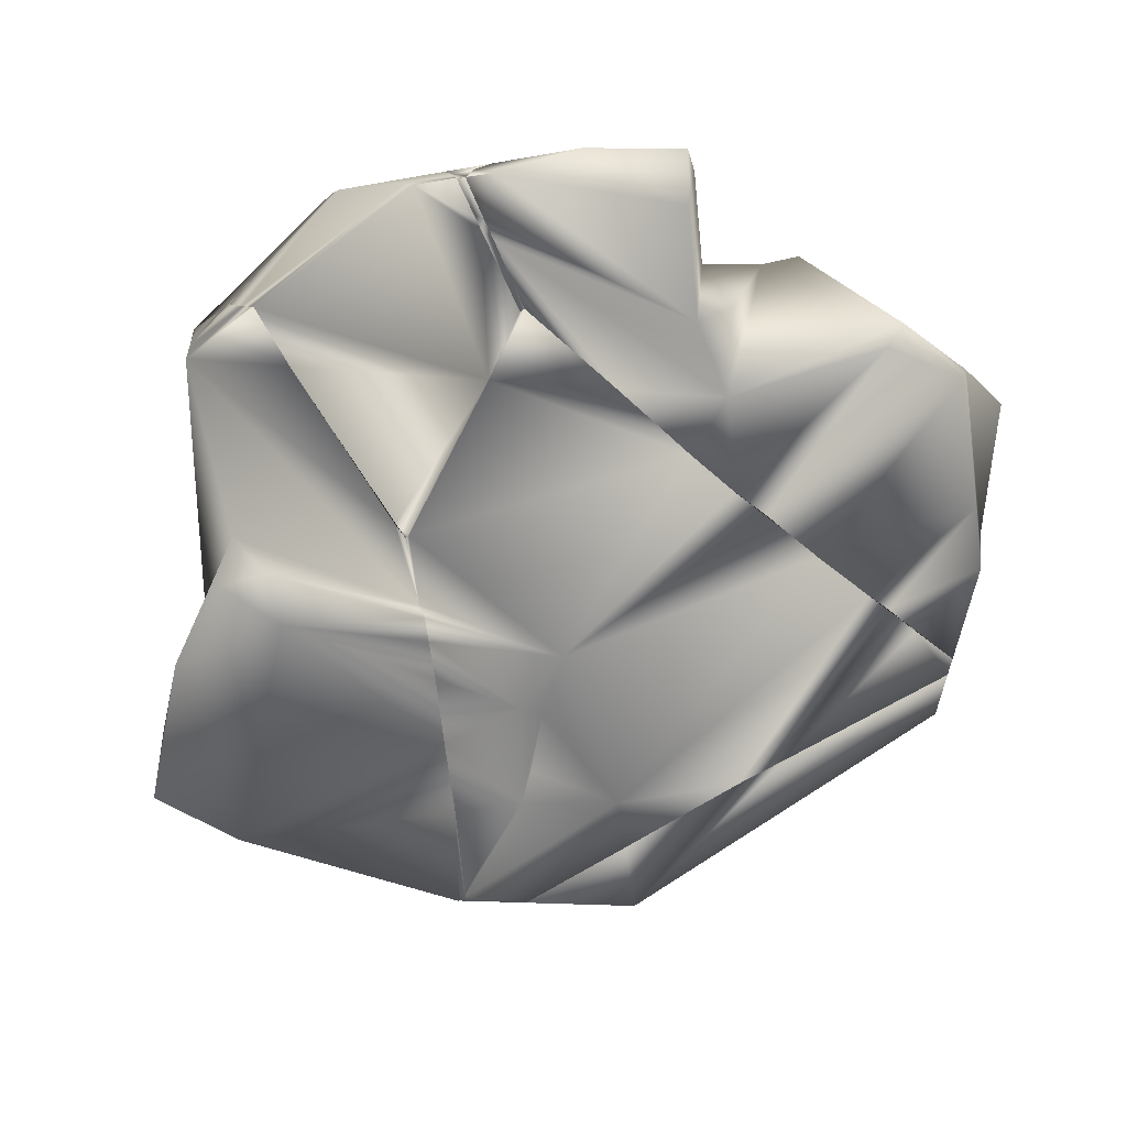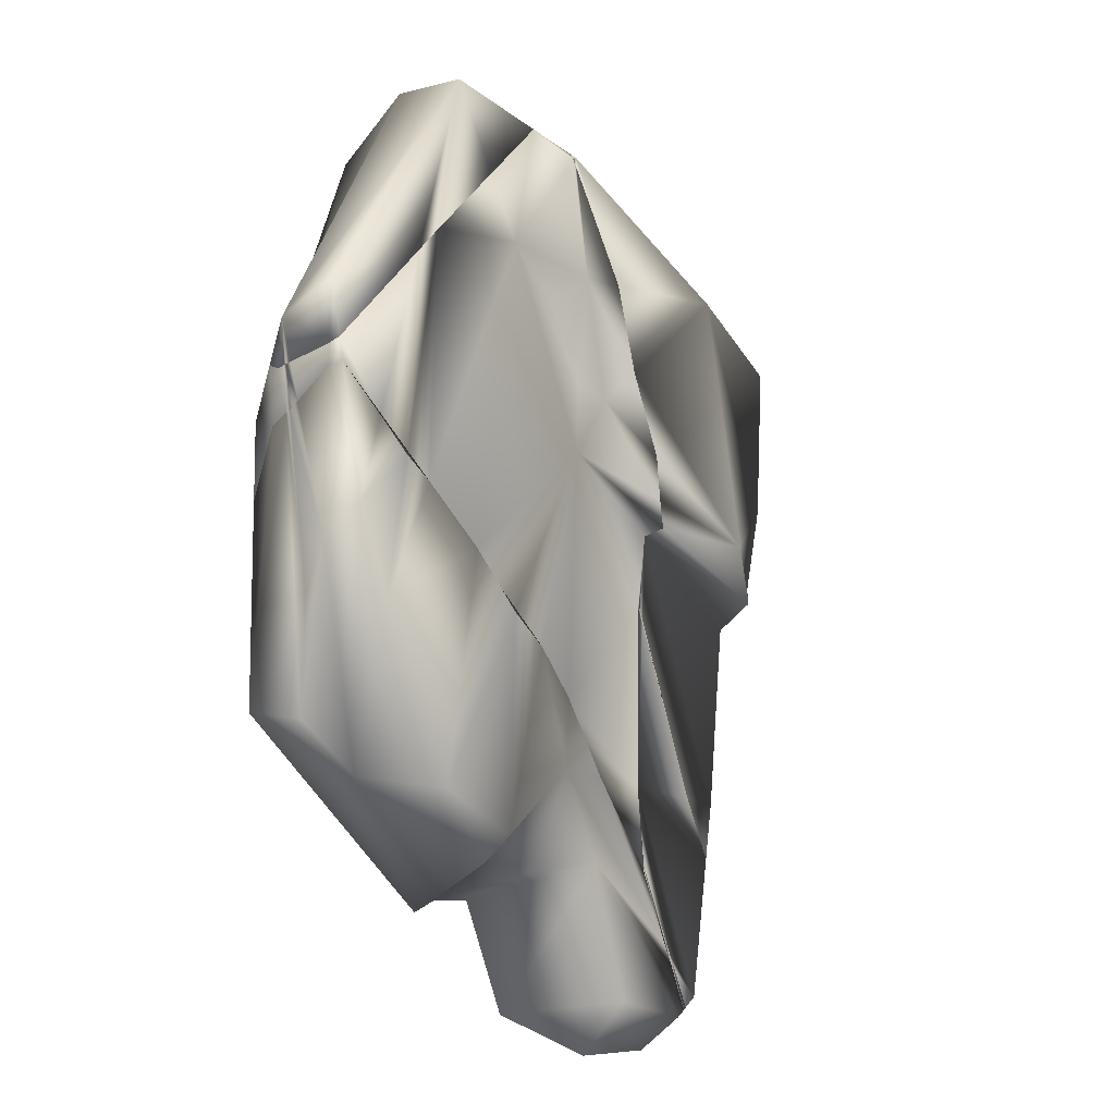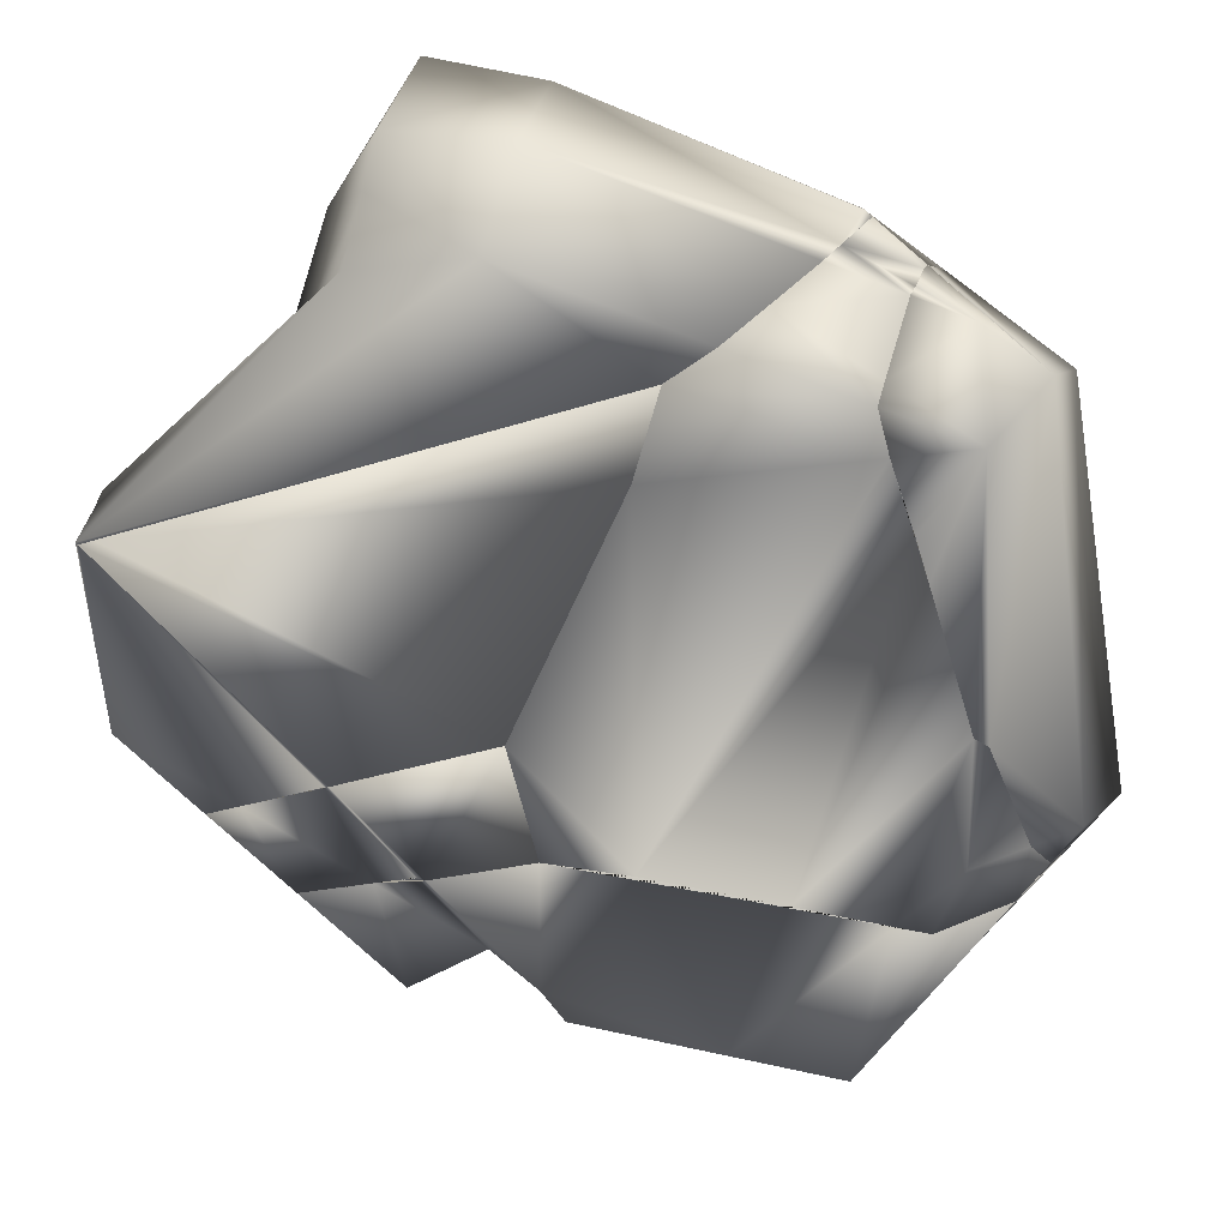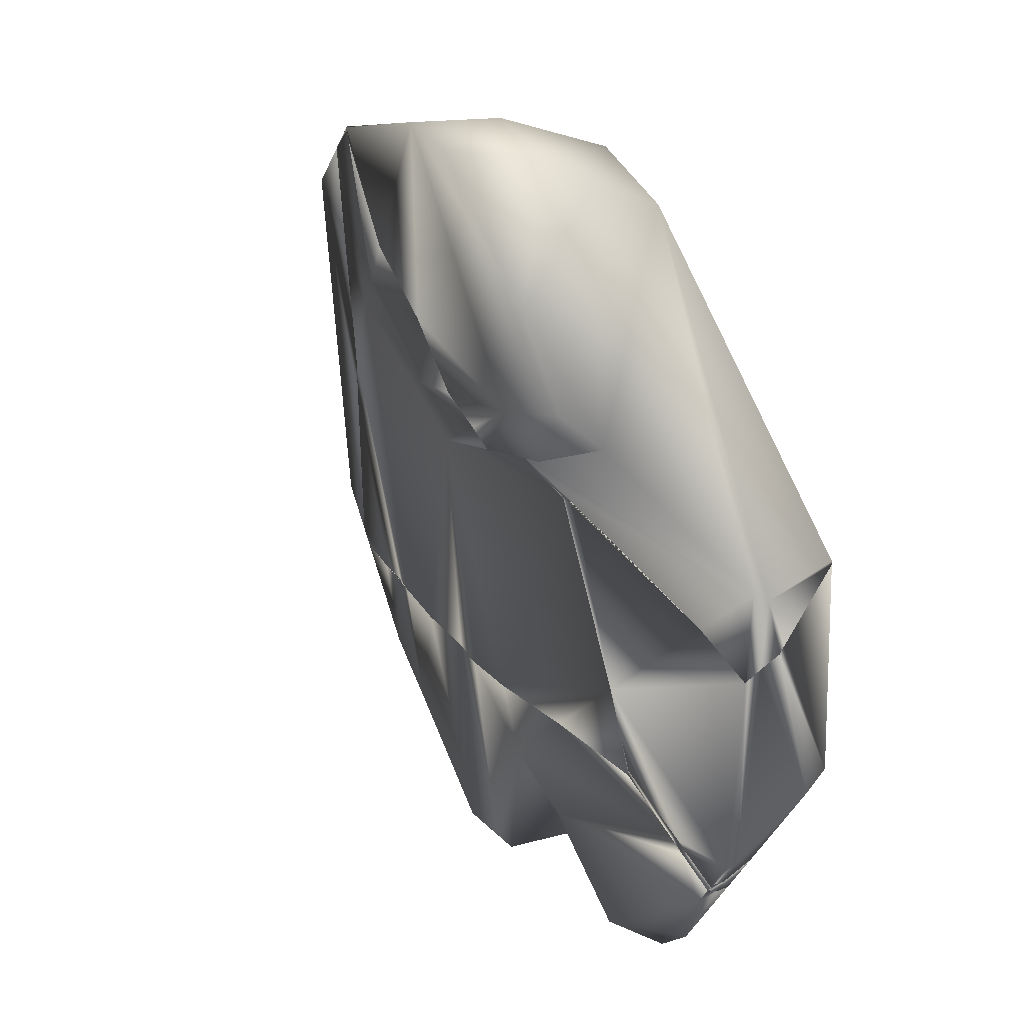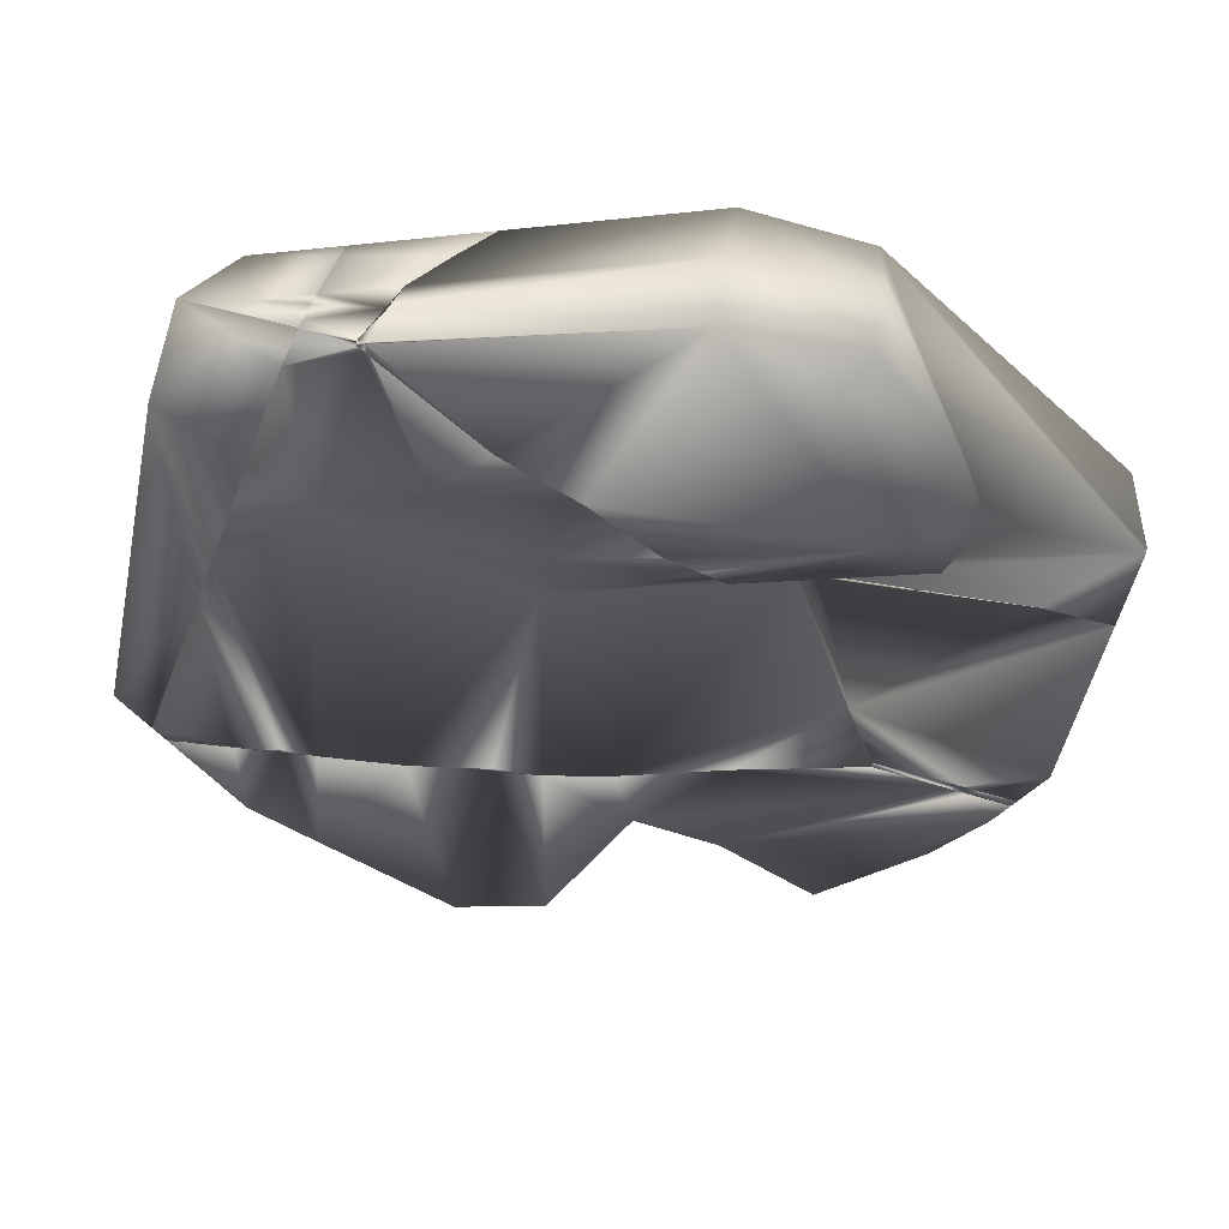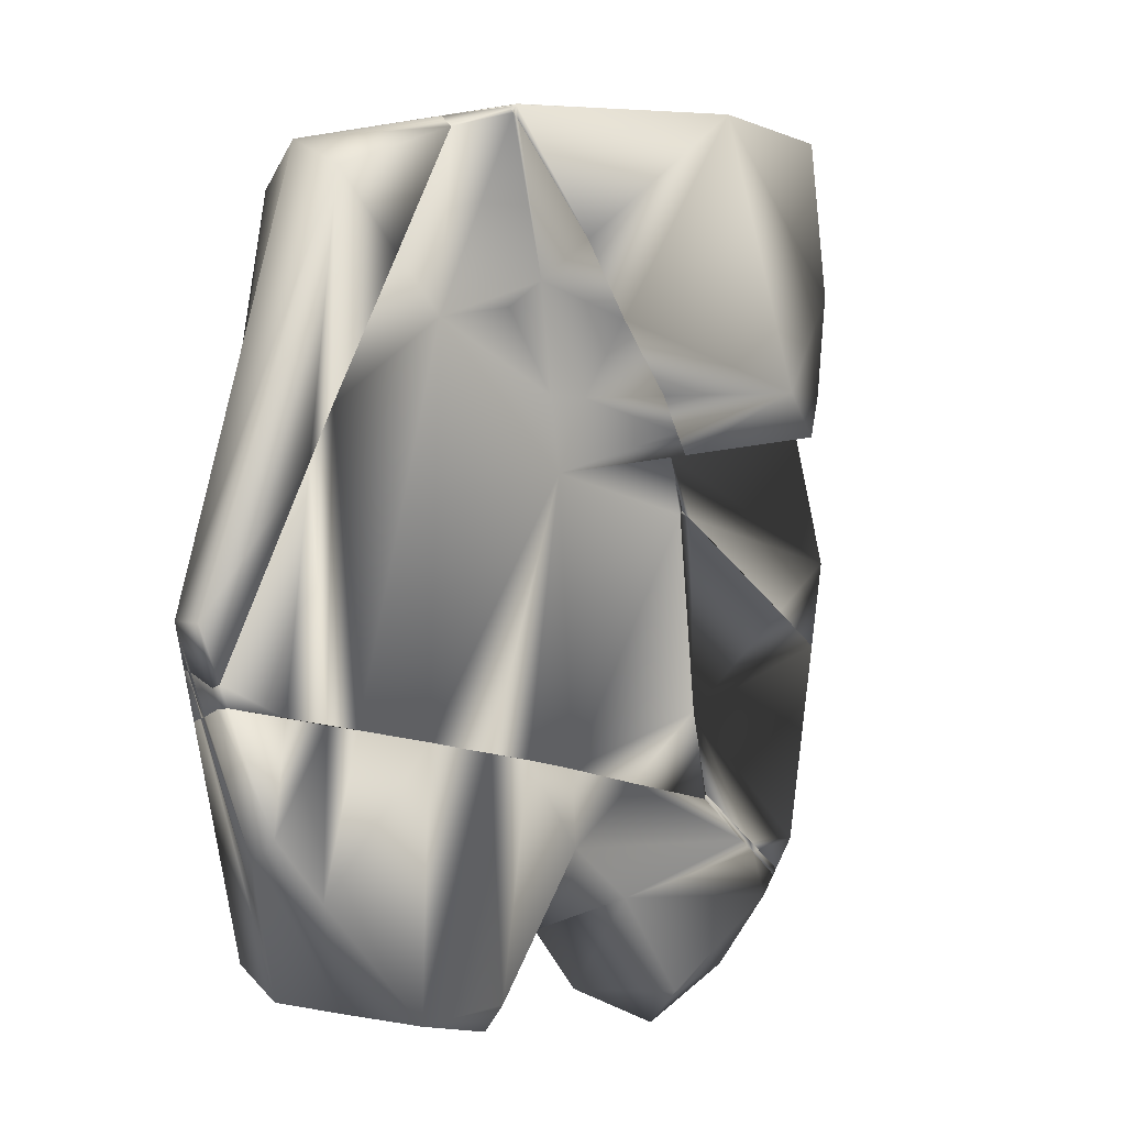
<metadata>
{"format":"obj","ext":"obj","renderer":"f3d","projection":"perspective","resolution":1024,"background":"white","views":[{"elev":-54.0,"azim":137.7,"up":"+Y"},{"elev":-49.2,"azim":-66.2,"up":"+Z"},{"elev":42.3,"azim":-168.4,"up":"+Z"},{"elev":21.4,"azim":64.2,"up":"+Z"},{"elev":44.8,"azim":2.7,"up":"+Z"},{"elev":-12.5,"azim":-49.5,"up":"+Z"}]}
</metadata>
<code>
v  -3.343 1.755 -0.7734
v  -0.5932 -0.4122 1.674
v  -0.905 -0.2662 1.656
v  -2.414 -0.2682 2.05
v  -1.406 -0.1958 2.405
v  -0.6065 -0.1133 0.9982
v  -1.414 -0.5916 2.571
v  -0.9607 1.086 3.908
v  -1.275 0.6133 4.01
v  -1.613 0.08497 4.112
v  -1.72 -0.1841 4.101
v  -1.91 -0.5874 4.114
v  -1.912 -0.597 4.113
v  -1.911 -0.6079 4.107
v  -1.91 -0.6404 4.092
v  -1.864 -0.6407 4.048
v  -1.801 -0.65 3.984
v  -0.886 -0.7064 3.085
v  0.4294 -0.5476 1.893
v  -0.217 -0.5897 2.494
v  0.7626 -0.4394 1.62
v  0.9726 -0.3786 1.445
v  1.028 -0.1545 1.486
v  -3.845 1.35 -0.7936
v  -4.032 1.14 -1.179
v  -4.258 0.5187 -1.439
v  -4.272 0.421 -1.421
v  -4.084 0.9877 -1.232
v  -4.063 1.042 -1.208
v  -3.39 1.42 0.3869
v  -3.261 1.598 0.634
v  -2.326 0.1632 3.942
v  -2.25 0.9742 3.695
v  -2.352 0.03848 3.942
v  -2.39 -0.1848 3.963
v  -3.603 0.109 0.5469
v  -3.42 0.0269 1.083
v  -2.41 -0.2585 3.95
v  -2.413 -0.2636 3.945
v  -2.535 -0.498 3.749
v  -2.949 -0.2551 2.503
v  -4.057 1.063 -1.202
v  -2.765 1.407 2.073
v  -2.616 1.351 2.503
v  -2.364 1.299 3.209
v  -2.23 1.206 3.618
v  -3.109 1.82 -1.567
v  -3.778 1.282 -1.577
v  -4.157 0.5657 -1.598
v  -4.156 0.4384 -1.603
v  -3.538 0.3998 -1.614
v  -3.075 0.3774 -1.622
v  -0.6444 0.219 -1.665
v  0.01019 0.2518 -1.674
v  -3.852 1.117 -1.582
v  -3.87 1.074 -1.584
v  -2.749 0.3294 -1.629
v  -1.922 0.266 -1.644
v  -1.122 0.2691 -1.656
v  1.067 0.3883 -1.685
v  -2.775 1.797 -1.573
v  2.372 0.5036 -1.701
v  0.4239 1.627 -1.629
v  -3.929 0.9704 -1.587
v  -1.856 1.728 -1.59
v  -0.4503 1.632 -1.615
v  1.579 0.1397 1.081
v  1.574 0.1612 1.041
v  -0.5363 1.146 3.527
v  -0.3338 1.326 2.624
v  0.7264 1.53 -0.3158
v  2.382 0.5013 -1.645
v  2.11 0.4323 -0.8506
o Object001
g Object001
f 48 25 24 1 47
f 7 4 5
f 3 7 5
f 11 34 35 12
f 6 3 4
f 7 3 2
f 12 35 38 13
f 40 41 4 16 15
f 7 17 16 4
f 2 19 20
f 6 53 54
f 21 19 2 6
f 6 22 21
f 25 48 55 42
f 3 6 2
f 6 4 58 59
f 22 6 23
f 3 5 4
f 46 33 9 8
f 11 10 32 34
f 18 17 7
f 20 18 7 2
f 69 70 45 46 8
f 49 26 28 64
f 29 56 64 28
f 1 24 30
f 30 31 1
f 32 10 9 33
f 27 50 51 36
f 39 40 15 14
f 13 38 39 14
f 37 52 57 4 41
f 31 43 65 61 1
f 65 43 44 66
f 66 44 45 70 71 63
f 50 27 26 49
f 52 37 36 51
f 56 29 42 55
f 57 58 4
f 59 53 6
f 54 60 73 68 6
f 61 47 1
f 68 67 23 6
f 62 72 73 60
f 23 67 69 8 9 10 11 12 13 14 15 16 17 18 20 19 21 22
f 43 31 30 24 25 42 29 28 26 27 36 37 41 40 39 38 35 34 32 33 46 45 44
f 50 49 64 56 55 48 47 61 65 66 63 62 60 54 53 59 58 57 52 51
f 72 62 63 71
f 70 69 67 68 73 72 71
v  4.371 1.501 -0.9201
v  4.094 0.7589 -1.858
v  4.404 1.286 -1.113
v  4.053 0.6644 -1.934
v  3.787 0.6982 -2.261
v  3.782 0.658 -2.278
v  3.813 0.7807 -2.235
v  3.795 1.089 -2.079
v  3.756 1.199 -2.007
v  3.416 0.6146 -2.114
v  3.557 1.557 -1.734
v  3.238 0.5984 -2.032
v  3.221 1.556 -1.565
v  2.397 1.552 -1.15
v  2.345 1.576 -1.112
v  1.574 0.1612 1.041
v  2.382 0.5013 -1.645
v  2.11 0.4323 -0.8506
v  -0.3338 1.326 2.624
v  0.7264 1.53 -0.3158
v  4.393 0.5748 0.1664
v  4.407 0.6033 0.1968
v  4.451 0.7014 0.3028
v  4.468 1.393 1.206
v  4.519 0.8939 0.5208
v  4.526 0.8439 0.4511
v  1.762 0.1849 1.044
v  1.579 0.1397 1.081
v  3.709 0.4998 0.4296
v  4.301 1.389 1.289
v  -0.5363 1.146 3.527
v  4.448 1.393 1.216
v  4.448 1.394 1.217
o Object002
g Object002
f 77 79 78 75
f 75 80 81 76
f 79 77 83
f 74 97 98
f 74 98 99 76
f 76 99 96 75
f 78 80 75
f 82 74 76 81
f 84 74 82
f 85 83 77
f 74 84 86
f 105 97 74 86 87
f 105 87 88 106
f 93 92 103 106 88
f 91 102 100 89
f 94 77 75 95
f 96 95 75
f 100 101 89
f 91 90 85 77 94 102
f 103 92 104
f 86 84 82 81 80 78 79 83 85 90 93 88 87
f 93 90 91 89 101 104 92
f 102 94 95 96 99 98 97 105 106 103 104 101 100
v  0.9508 0.905 4.344
v  2.09 0.8618 4.034
v  4.469 1.392 1.241
v  0.8954 -0.1904 4.713
v  2.082 -0.3109 4.597
v  0.8129 -1.076 4.739
v  1.958 -1.259 4.726
v  4.57 0.6822 1.023
v  4.544 0.535 1.098
v  3.073 -0.2061 2.096
v  2.933 -0.5902 2.438
v  2.203 -0.7825 2.274
v  2.694 -0.6677 1.931
v  2.731 -0.8476 3.398
v  -1.84 -0.6562 4.13
v  -1.839 -0.6466 4.136
v  -1.842 -0.6567 4.135
v  -1.84 -0.6526 4.132
v  -1.841 -0.656 4.129
v  2.092 0.1856 4.33
v  -0.9607 1.086 3.908
v  -1.275 0.6133 4.01
v  -1.613 0.08497 4.112
v  -1.72 -0.1841 4.101
v  -1.91 -0.5874 4.114
v  -1.912 -0.597 4.113
v  -1.911 -0.6079 4.107
v  -1.91 -0.6404 4.092
v  -1.864 -0.6407 4.048
v  -1.801 -0.65 3.984
v  -0.886 -0.7064 3.085
v  0.4294 -0.5476 1.893
v  -0.217 -0.5897 2.494
v  0.7626 -0.4394 1.62
v  0.9726 -0.3786 1.445
v  1.028 -0.1545 1.486
v  4.393 0.5748 0.1664
v  4.407 0.6033 0.1968
v  4.451 0.7014 0.3028
v  4.468 1.393 1.206
v  4.519 0.8939 0.5208
v  4.526 0.8439 0.4511
v  1.762 0.1849 1.044
v  1.579 0.1397 1.081
v  3.709 0.4998 0.4296
v  4.301 1.389 1.289
v  -0.5363 1.146 3.527
v  4.448 1.393 1.216
v  4.448 1.394 1.217
o Object003
g Object003
f 107 127 128 110
f 107 110 111
f 111 126 107
f 112 113 111
f 111 110 112
f 120 126 111
f 111 113 120
f 114 109 108
f 108 115 114
f 115 143 144
f 115 144 145 114
f 120 113 112
f 112 118 120
f 110 129 130 112
f 112 122 123
f 123 124 121
f 116 117 119
f 125 121 124
f 117 120 118
f 118 119 117
f 123 122 124
f 124 122 125
f 112 123 121
f 112 121 125
f 125 136 137 112
f 116 115 108
f 108 126 116
f 126 108 107
f 139 112 137
f 120 117 116
f 116 126 120
f 142 150 149 115 116
f 143 115 151
f 107 108 109
f 153 127 107 109 152
f 129 110 128
f 130 131 122 112
f 122 131 132
f 133 134 125
f 122 132 133 125
f 125 134 135
f 135 136 125
f 139 138 118 112
f 118 138 140
f 141 119 118 140
f 119 141 142 116
f 146 109 114 147
f 148 147 114
f 145 148 114
f 149 151 115
f 146 154 109
f 109 154 155
f 155 152 109
f 132 131 130 129 128 127 153 150 142 141 140 138 139 137 136 135 134 133
f 147 148 145 144 143 151 149 150 153 152 155 154 146
v  -3.099 1.289 3.42
v  -4.563 0.3772 -0.9611
v  -4.268 1.008 -0.8107
v  -3.68 -0.2373 3.121
v  -3.52 0.4952 3.588
v  -2.878 0.2238 3.809
v  -2.23 1.206 3.618
v  -2.25 0.9742 3.695
v  -3.845 1.35 -0.7936
v  -4.032 1.14 -1.179
v  -4.258 0.5187 -1.439
v  -4.272 0.421 -1.421
v  -4.084 0.9877 -1.232
v  -4.063 1.042 -1.208
v  -3.39 1.42 0.3869
v  -3.261 1.598 0.634
v  -2.326 0.1632 3.942
v  -2.352 0.03848 3.942
v  -2.39 -0.1848 3.963
v  -3.603 0.109 0.5469
v  -3.42 0.0269 1.083
v  -2.41 -0.2585 3.95
v  -2.413 -0.2636 3.945
v  -2.535 -0.498 3.749
v  -2.949 -0.2551 2.503
v  -4.057 1.063 -1.202
v  -2.364 1.299 3.209
v  -2.616 1.351 2.503
v  -2.765 1.407 2.073
o Object004
g Object004
f 166 157 158 168
f 158 169 168
f 170 164 158 160
f 156 171 170 160
f 158 157 159
f 159 160 158
f 161 172 163 156
f 156 160 161
f 173 161 174
f 157 167 175 159
f 177 174 161 160
f 160 159 179 178
f 177 160 178
f 179 159 180
f 180 159 176
f 171 156 184
f 184 156 183
f 162 156 163
f 164 165 158
f 166 167 157
f 173 172 161
f 175 176 159
f 158 165 181
f 181 169 158
f 182 156 162
f 183 156 182
f 178 179 180 176 175 167 166 168 169 181 165 164 170 171 184 183 182 162 163 172 173 174 177
v  -2.526 1.98 -3.539
v  -2.603 1.443 -3.899
v  -2.884 0.5716 -3.12
v  -3.508 0.5359 -2.626
v  -1.92 1.302 -3.976
v  -3.411 0.9125 -2.771
v  -3.11 1.199 -3.059
v  -1.596 0.6207 -4.097
v  -0.6991 0.6922 -4.11
v  0.9146 1.667 -2.86
v  1.719 1.686 -3.575
v  0.1678 1.794 -3.567
v  0.4116 1.744 -3.254
v  2.173 1.064 -3.908
v  3.029 0.8416 -3.291
v  -0.6757 0.4943 -3.872
v  0.1772 0.3507 -2.398
v  0.6591 0.8671 -2.99
v  1.931 0.5604 -3.638
v  3.557 0.6527 -2.564
v  0.9978 0.4252 -2.797
v  -1.37 1.9 -3.551
v  -3.109 1.82 -1.567
v  -3.778 1.282 -1.577
v  -4.157 0.5657 -1.598
v  -4.156 0.4384 -1.603
v  -3.929 0.9704 -1.587
v  -3.87 1.074 -1.584
v  -3.538 0.3998 -1.614
v  -3.075 0.3774 -1.622
v  -0.6444 0.219 -1.665
v  0.01019 0.2518 -1.674
v  -3.852 1.117 -1.582
v  -2.749 0.3294 -1.629
v  -1.922 0.266 -1.644
v  -1.122 0.2691 -1.656
v  1.067 0.3883 -1.685
v  -0.4503 1.632 -1.615
v  -2.775 1.797 -1.573
v  -1.856 1.728 -1.59
v  3.714 0.6837 -2.358
v  3.728 0.6567 -2.347
v  3.681 0.791 -2.414
v  3.476 1.061 -2.502
v  3.535 1.005 -2.491
v  3.308 0.6061 -2.145
v  2.736 1.615 -2.556
v  3.099 0.5872 -2.048
v  1.992 1.615 -2.256
v  1.583 1.615 -2.09
v  1.479 1.651 -2.071
v  0.4239 1.627 -1.629
v  2.372 0.5036 -1.701
o Object005
g Object005
f 188 210 209 190
f 188 190 189
f 189 187 188
f 193 192 189
f 195 198 203
f 204 199 227 225
f 193 196 197
f 193 197 201
f 200 193 201
f 203 198 199
f 199 204 203
f 199 228 229
f 201 197 202
f 193 200 192
f 194 205 202
f 202 197 194
f 205 203 204
f 188 187 214 213
f 205 194 195
f 195 203 205
f 199 198 195
f 231 228 199 195
f 217 208 185 186
f 191 212 217 186
f 190 191 186
f 186 189 190
f 189 192 187
f 187 192 219 218
f 200 215 220 192
f 185 206 189
f 189 186 185
f 201 202 205
f 216 201 221
f 205 230 232 201
f 194 234 233
f 197 222 236 235
f 185 207 223 206
f 197 196 206
f 189 206 196
f 196 193 189
f 207 185 208
f 190 209 211
f 212 191 190 211
f 213 210 188
f 215 200 201 216
f 218 214 187
f 220 219 192
f 223 224 206
f 206 224 222 197
f 225 226 204
f 204 226 230 205
f 233 231 195 194
f 235 234 194 197
f 229 227 199
f 232 237 221 201
f 207 208 217 212 211 209 210 213 214 218 219 220 215 216 221 237 236 222 224 223
f 236 237 232 230 226 225 227 229 228 231 233 234 235
v  3.714 0.6837 -2.358
v  3.728 0.6567 -2.347
v  3.681 0.791 -2.414
v  3.535 1.005 -2.491
v  3.476 1.061 -2.502
v  3.308 0.6061 -2.145
v  2.736 1.615 -2.556
v  3.099 0.5872 -2.048
v  1.992 1.615 -2.256
v  1.583 1.615 -2.09
v  1.479 1.651 -2.071
v  3.787 0.6982 -2.261
v  3.782 0.658 -2.278
v  3.795 1.089 -2.079
v  3.813 0.7807 -2.235
v  3.416 0.6146 -2.114
v  3.238 0.5984 -2.032
v  3.756 1.199 -2.007
v  3.557 1.557 -1.734
v  3.221 1.556 -1.565
v  2.397 1.552 -1.15
v  2.345 1.576 -1.112
v  0.4239 1.627 -1.629
v  0.7264 1.53 -0.3158
v  2.372 0.5036 -1.701
v  2.382 0.5013 -1.645
o Object006
g Object006
f 238 240 252 249
f 242 255 251 241
f 256 255 242 244
f 243 253 254 245
f 257 256 244 246
f 246 247 258 257
f 259 258 247 248
f 248 260 261 259
f 250 239 238 249
f 252 240 241 251
f 239 250 253 243
f 263 262 245 254
f 246 244 242 241 240 238 239 243 245 262 260 248 247
f 261 263 254 253 250 249 252 251 255 256 257 258 259
f 260 262 263 261

</code>
